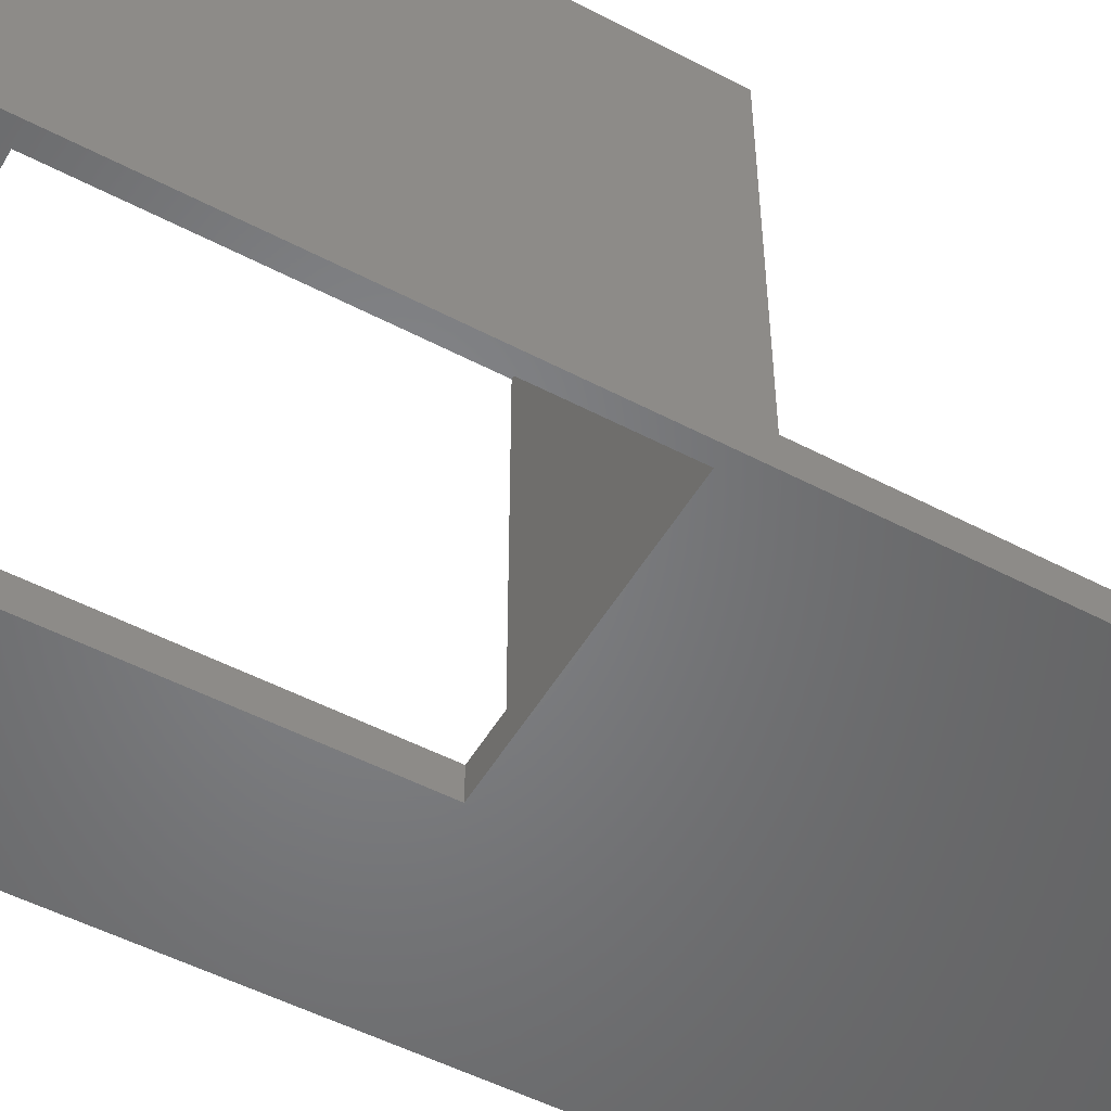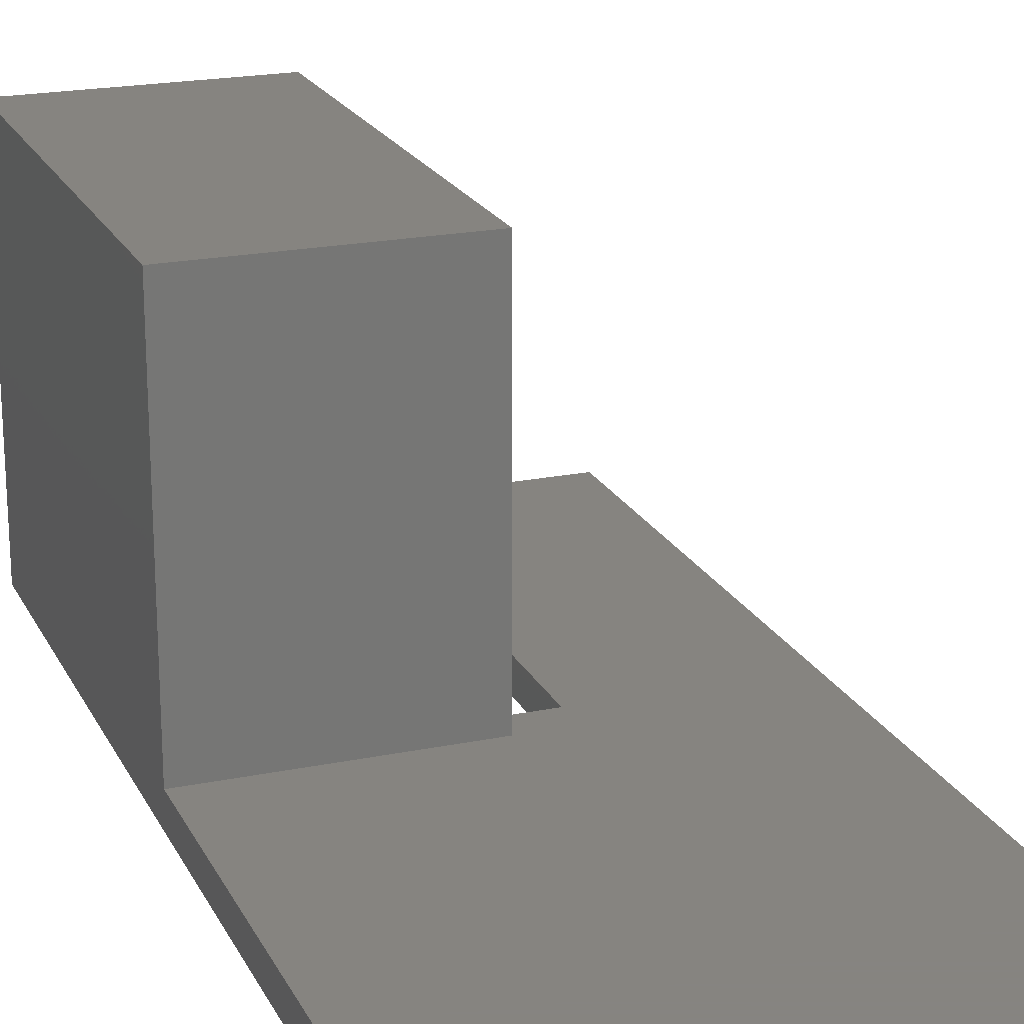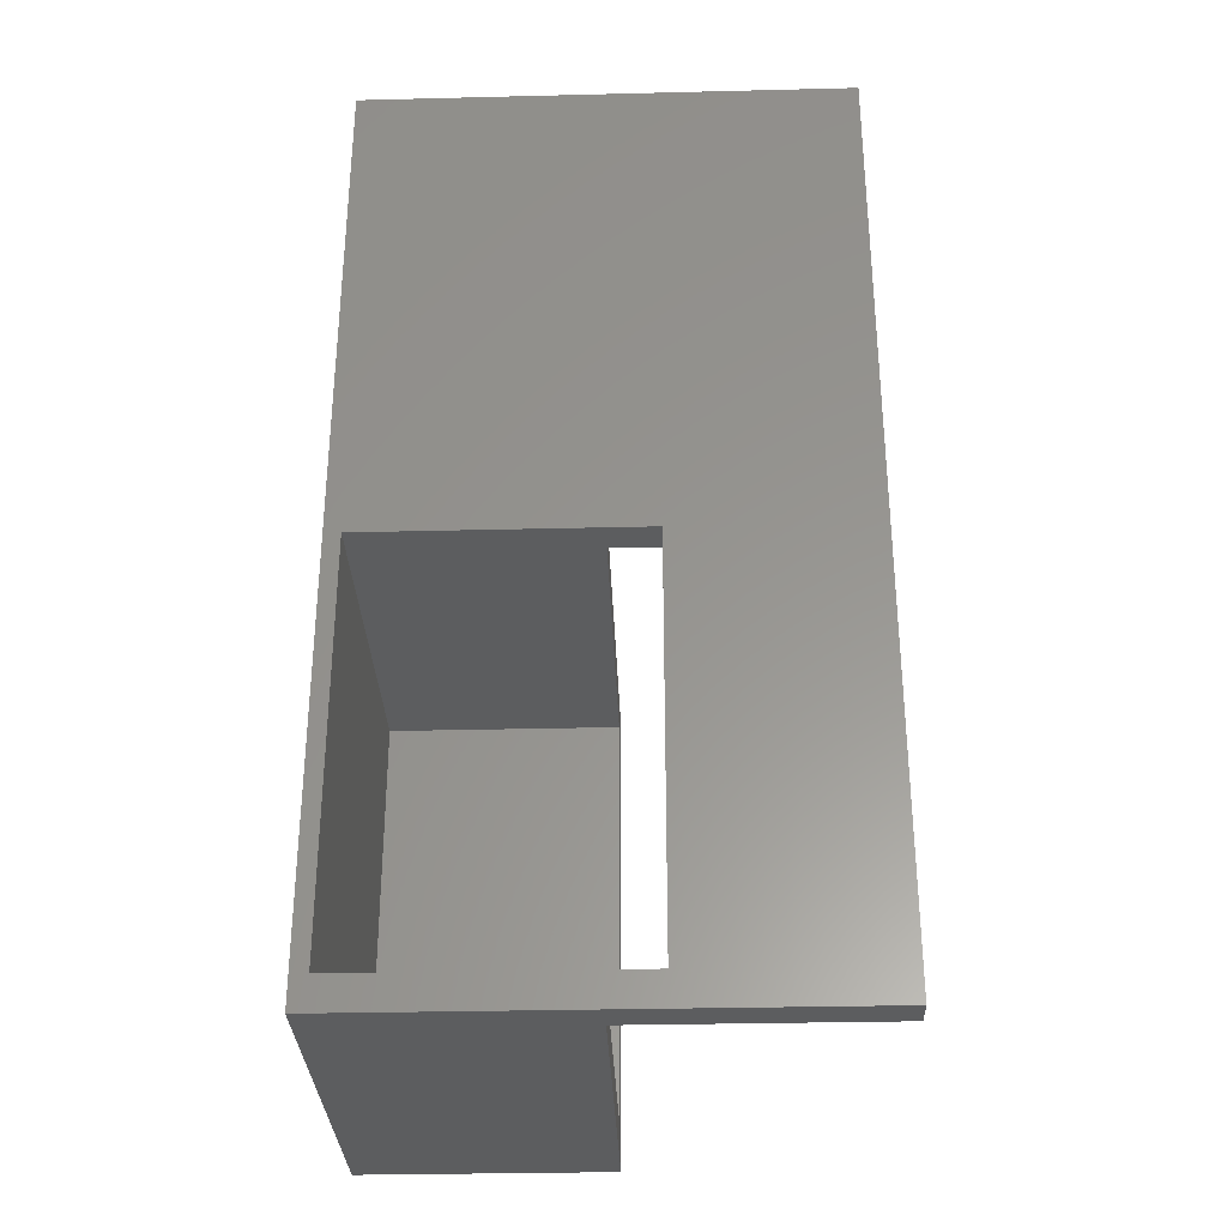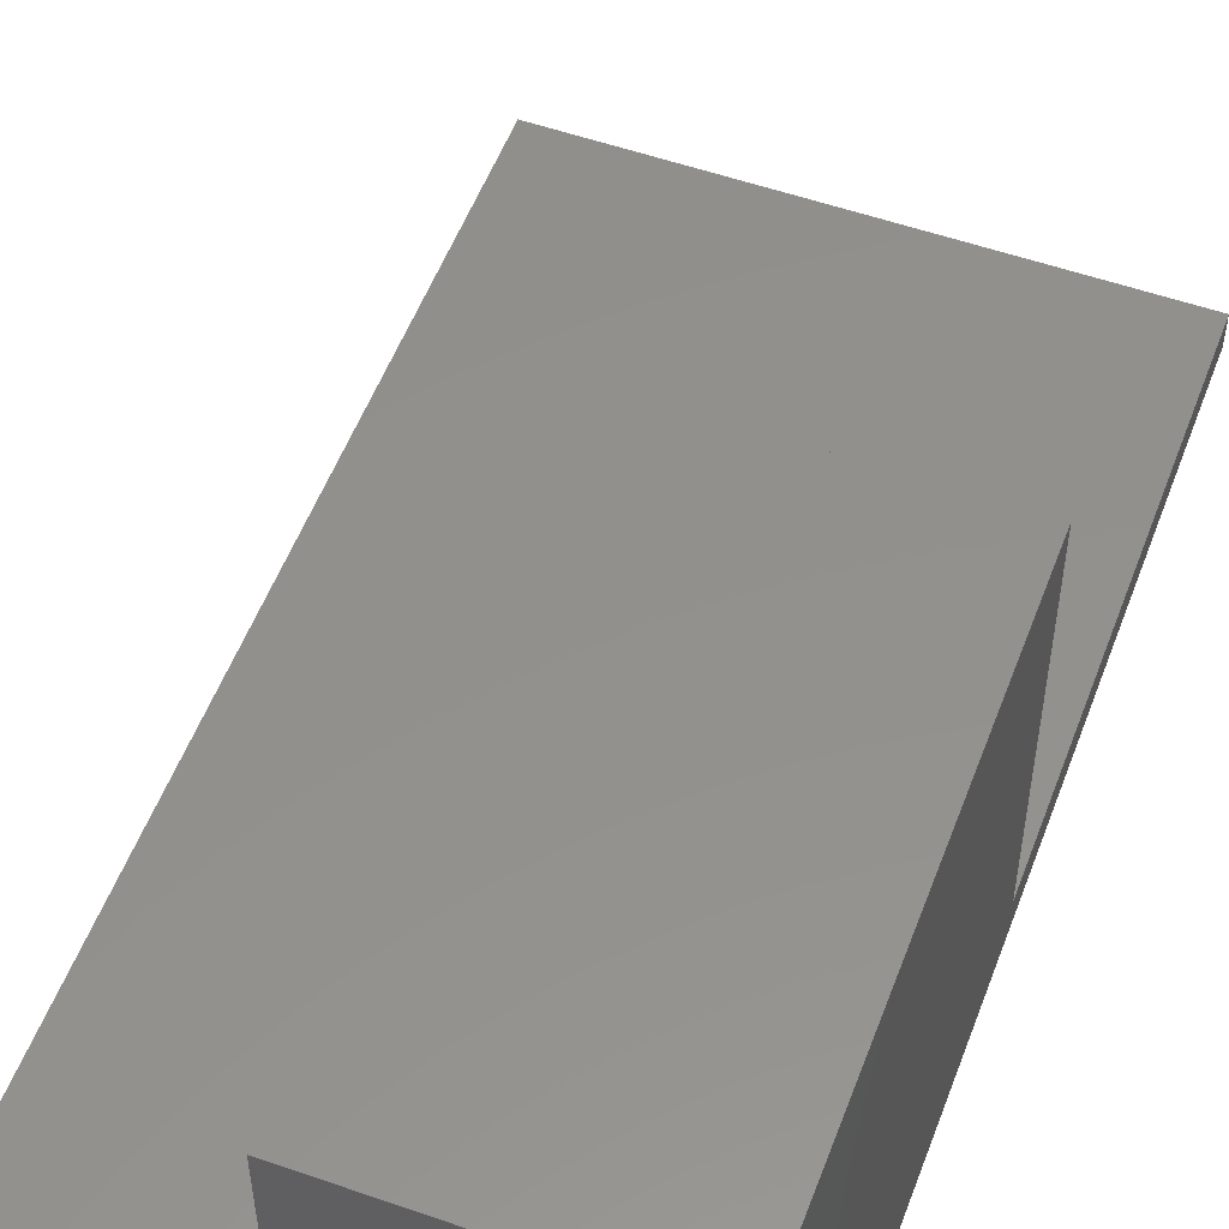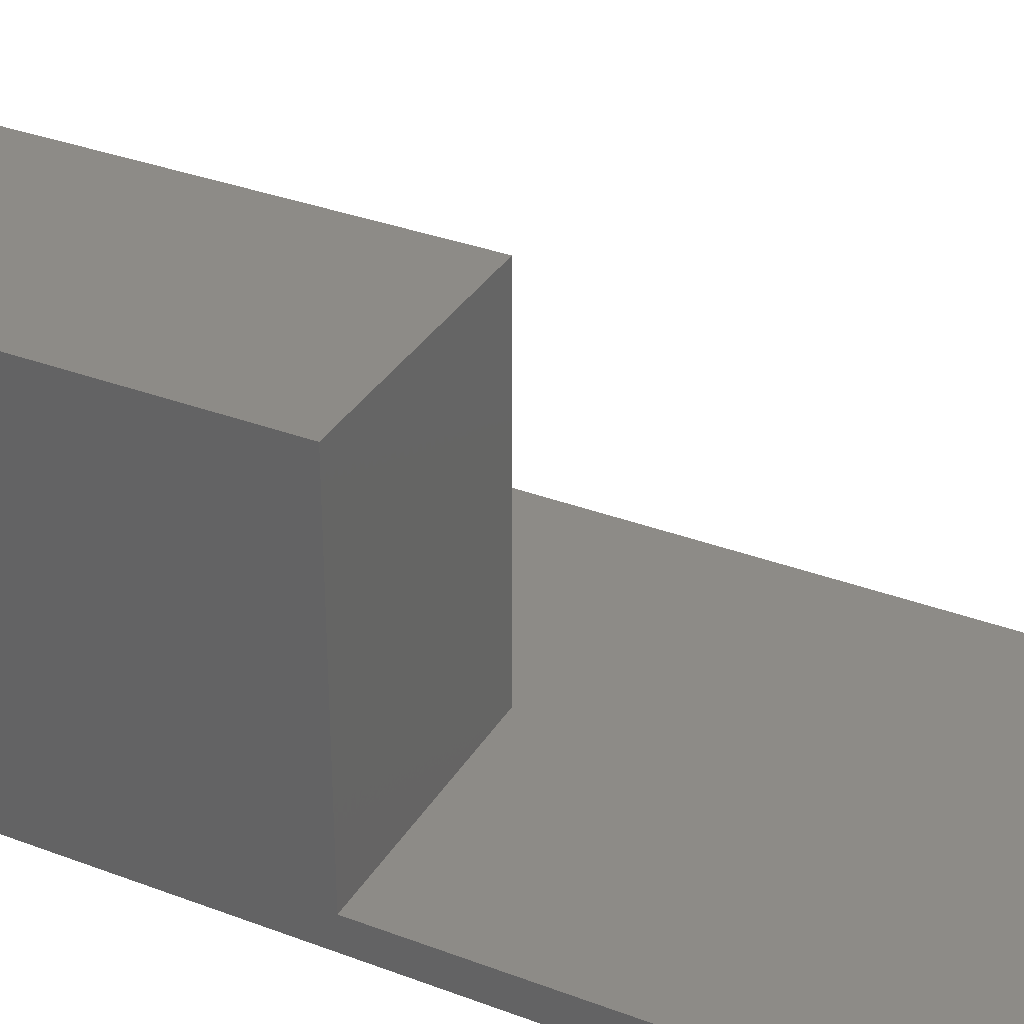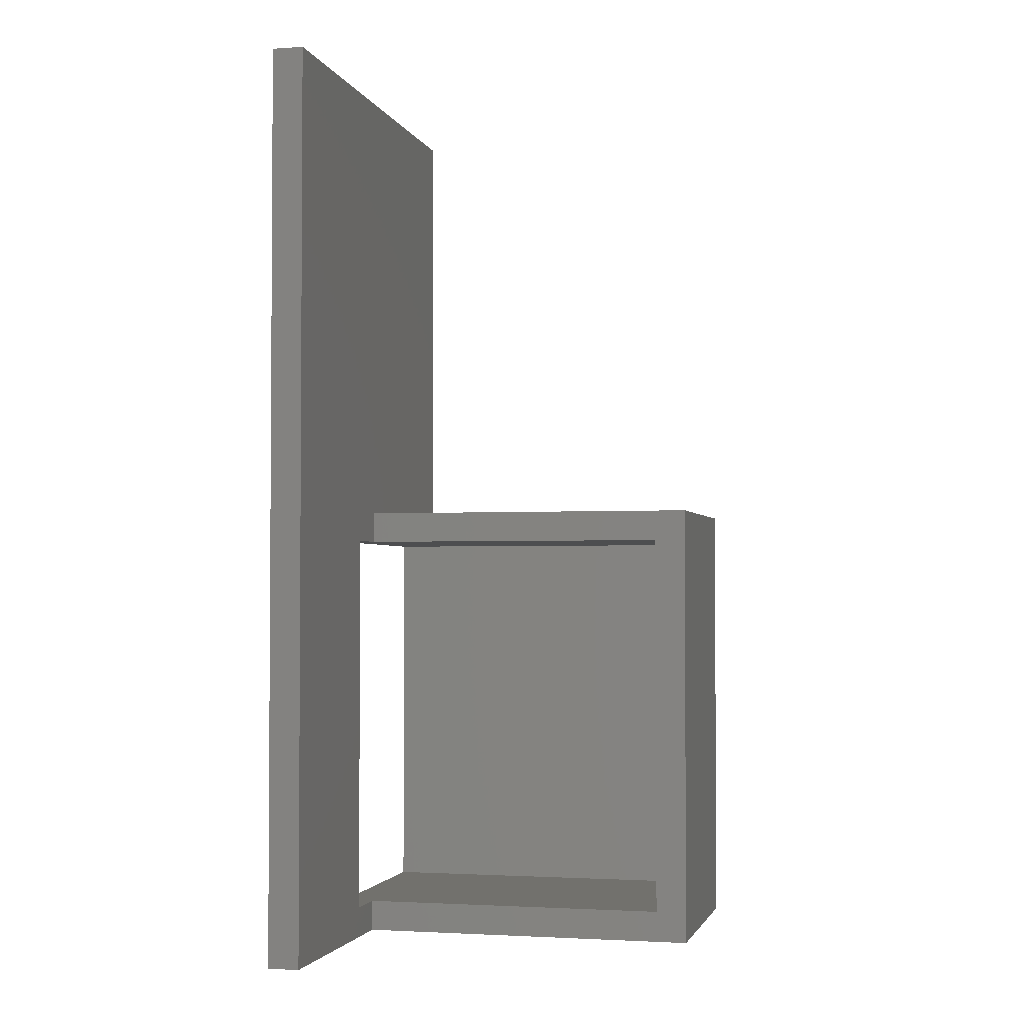
<metadata>
{"format":"stl","ext":"stl","renderer":"f3d","projection":"perspective","resolution":1024,"background":"white","views":[{"elev":-51.6,"azim":60.4,"up":"+Z"},{"elev":20.6,"azim":159.6,"up":"+Z"},{"elev":-31.4,"azim":-178.0,"up":"+Y"},{"elev":53.8,"azim":20.4,"up":"+Z"},{"elev":34.0,"azim":117.1,"up":"+Z"},{"elev":-2.4,"azim":-76.3,"up":"+Y"}]}
</metadata>
<code>
# stl→obj: 26 verts, 52 faces
v 0 0 0
v 0 58 2
v 0 58 0
v 0 0 2
v 30 58 2
v 15 29 2
v 30 29 2
v 12 27 2
v 15 27 2
v 12 2 2
v 15 0 2
v 15 2 2
v 30 29 24
v 30 0 24
v 30 58 0
v 30 0 0
v 29 27 0
v 29 2 0
v 12 2 0
v 12 27 0
v 15 0 24
v 15 2 22
v 15 27 22
v 15 29 24
v 29 27 22
v 29 2 22
f 1 2 3
f 2 1 4
f 5 6 7
f 6 8 9
f 2 6 5
f 4 8 2
f 6 2 8
f 10 11 12
f 10 4 11
f 8 4 10
f 13 14 7
f 7 15 5
f 7 16 15
f 16 7 14
f 17 16 18
f 16 19 18
f 19 1 20
f 1 19 16
f 16 17 15
f 20 15 17
f 20 3 15
f 3 20 1
f 4 1 11
f 11 14 21
f 11 16 14
f 16 11 1
f 15 2 5
f 2 15 3
f 12 11 22
f 23 6 9
f 6 23 24
f 22 24 23
f 22 21 24
f 21 22 11
f 24 14 13
f 14 24 21
f 7 24 13
f 24 7 6
f 10 20 8
f 20 10 19
f 22 25 26
f 25 22 23
f 18 25 17
f 25 18 26
f 8 20 9
f 9 25 23
f 9 17 25
f 17 9 20
f 26 12 22
f 18 12 26
f 19 12 18
f 12 19 10

</code>
